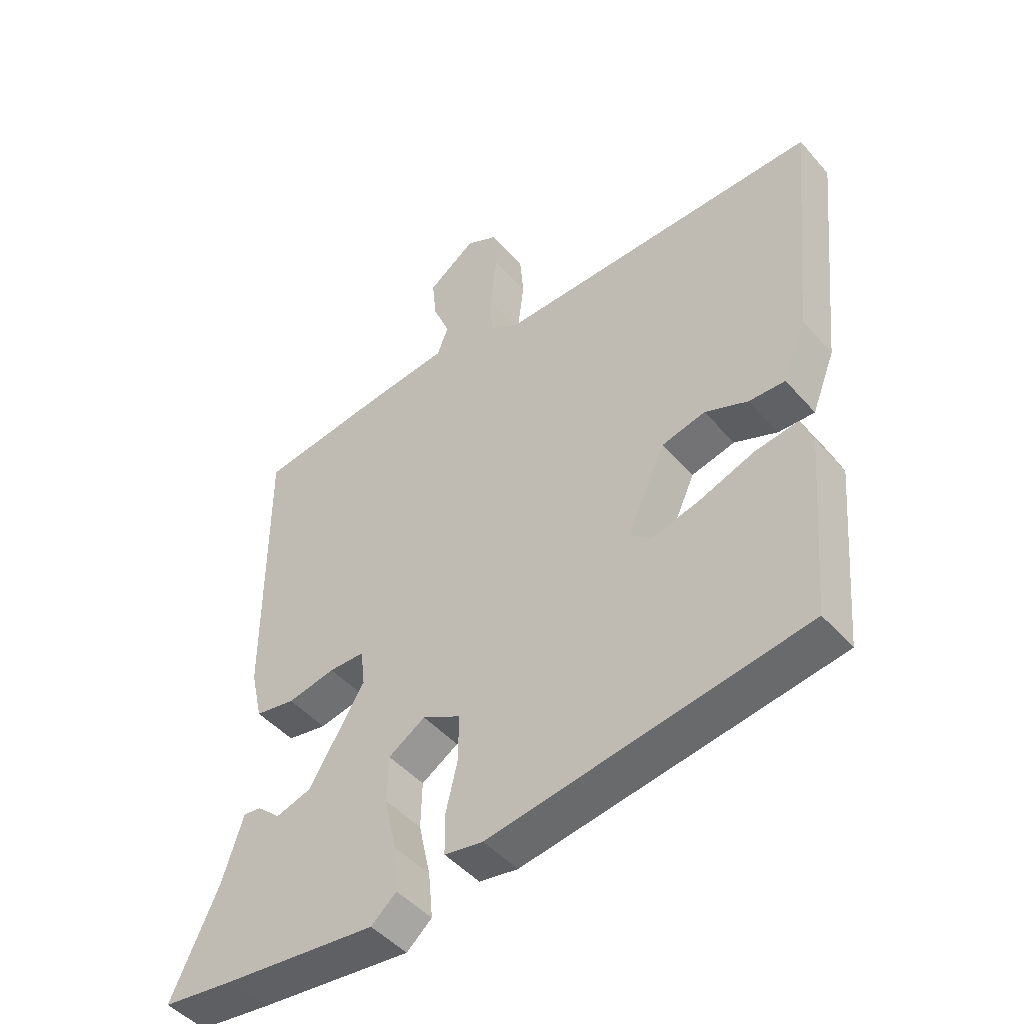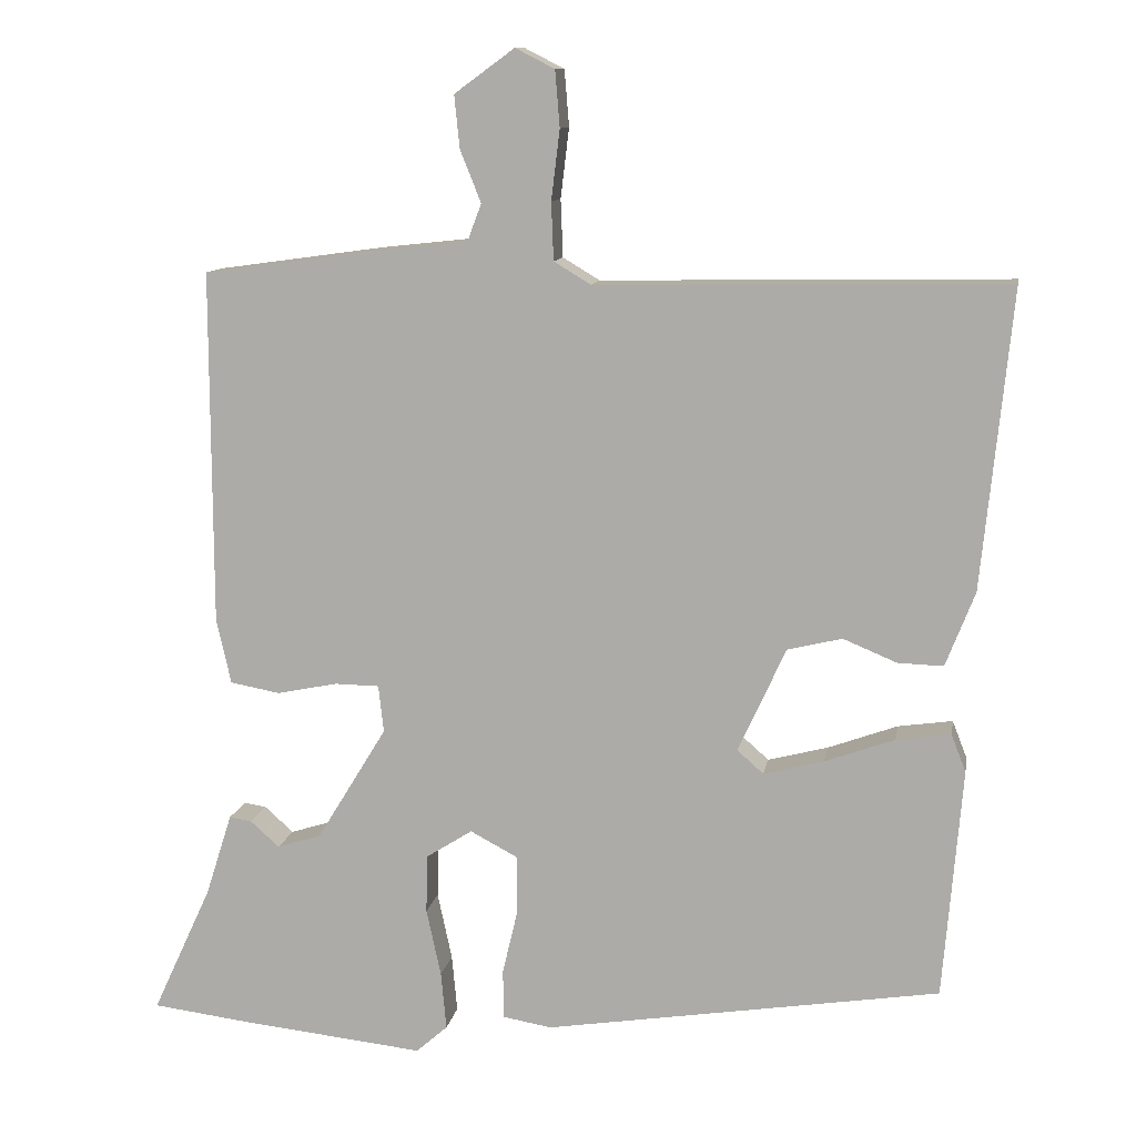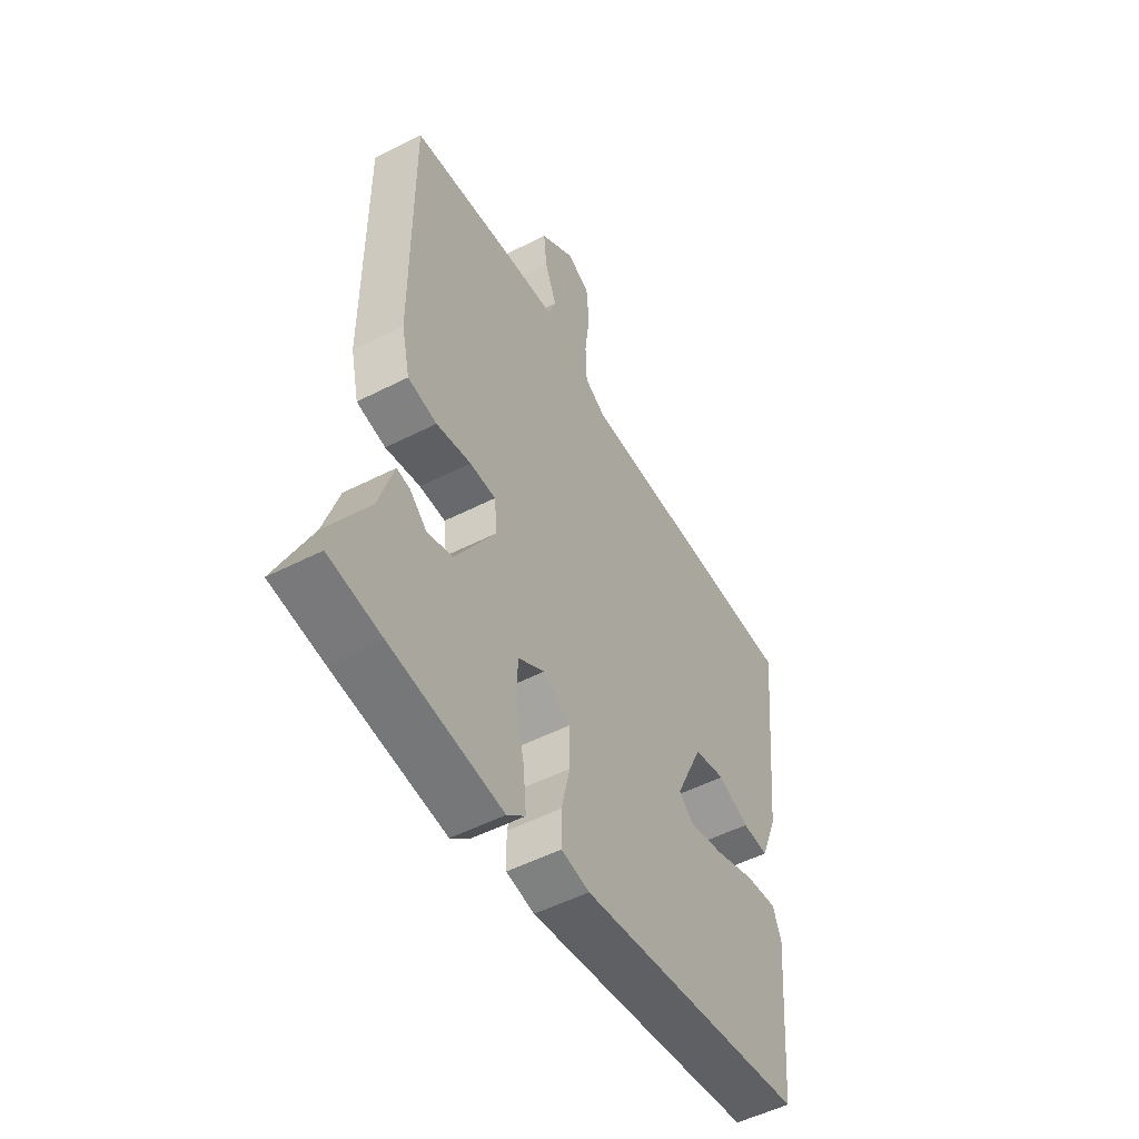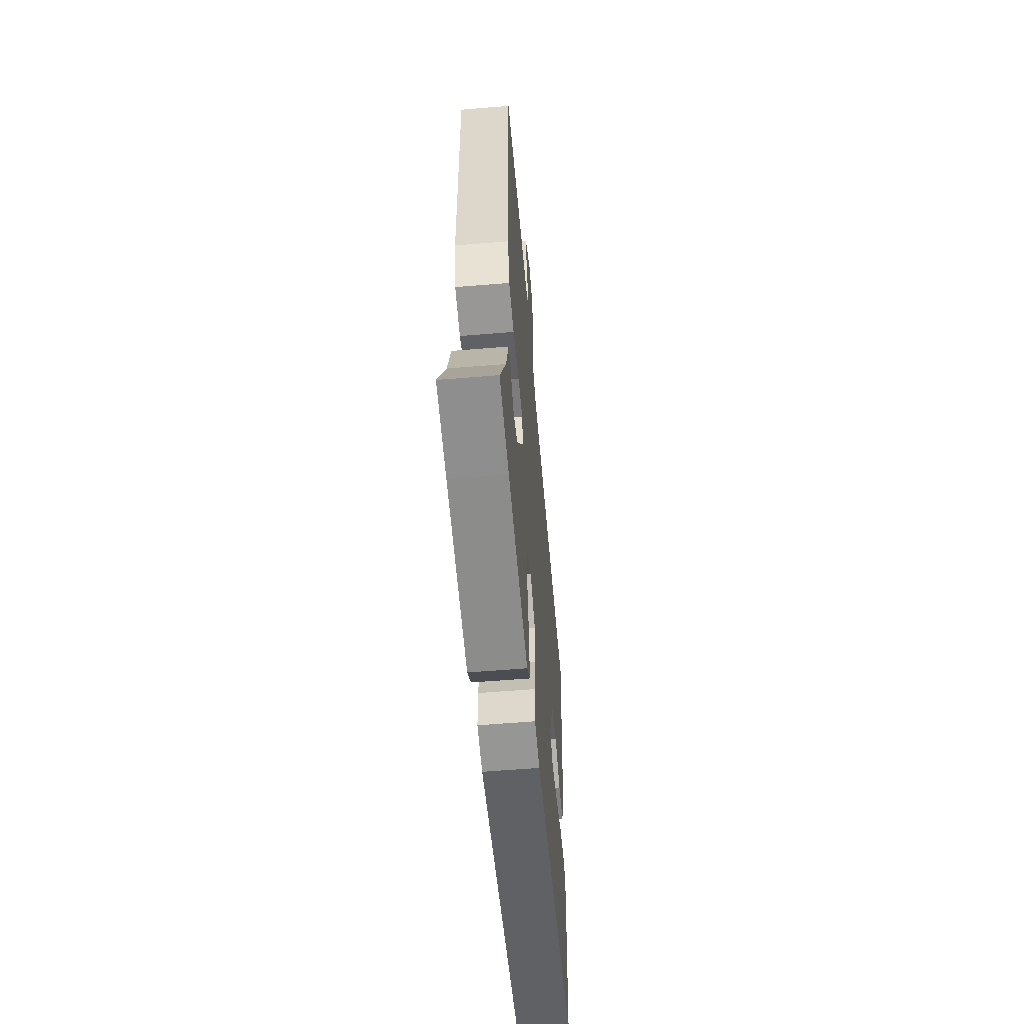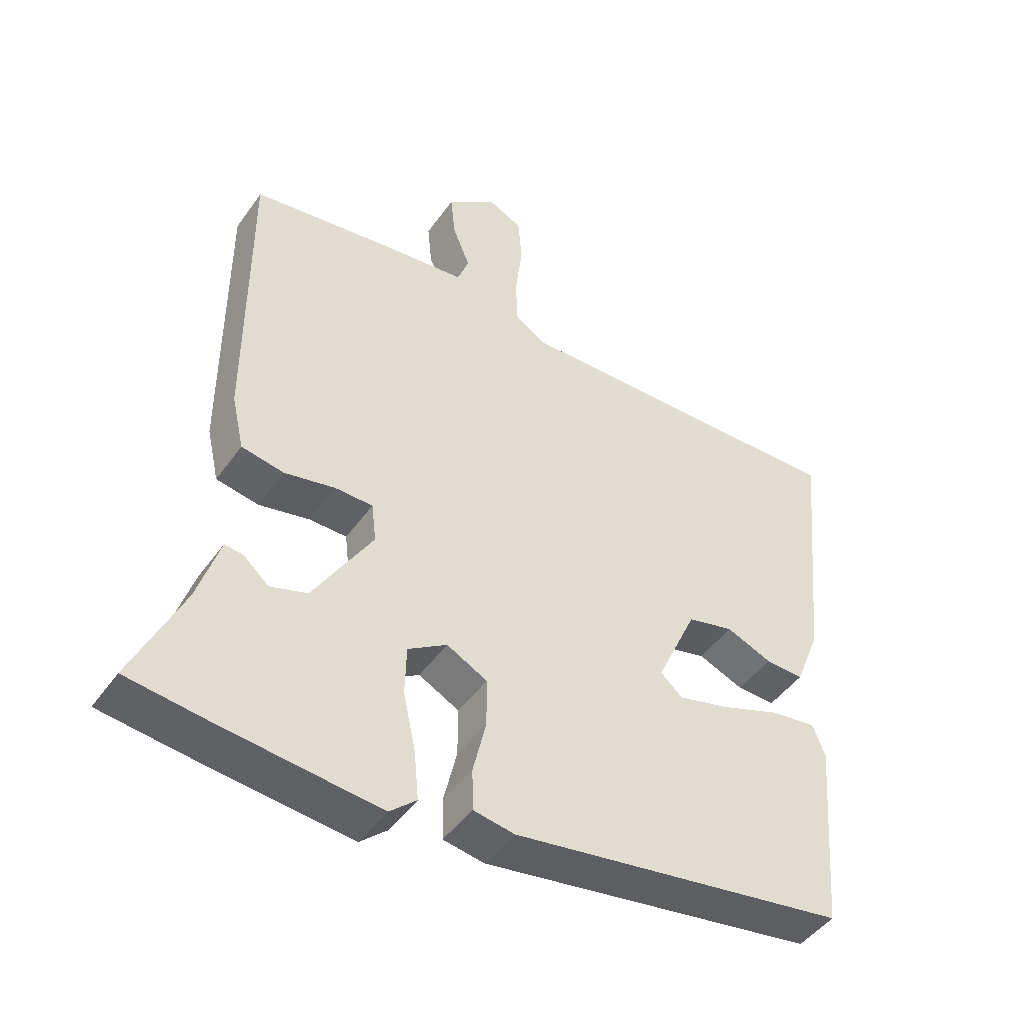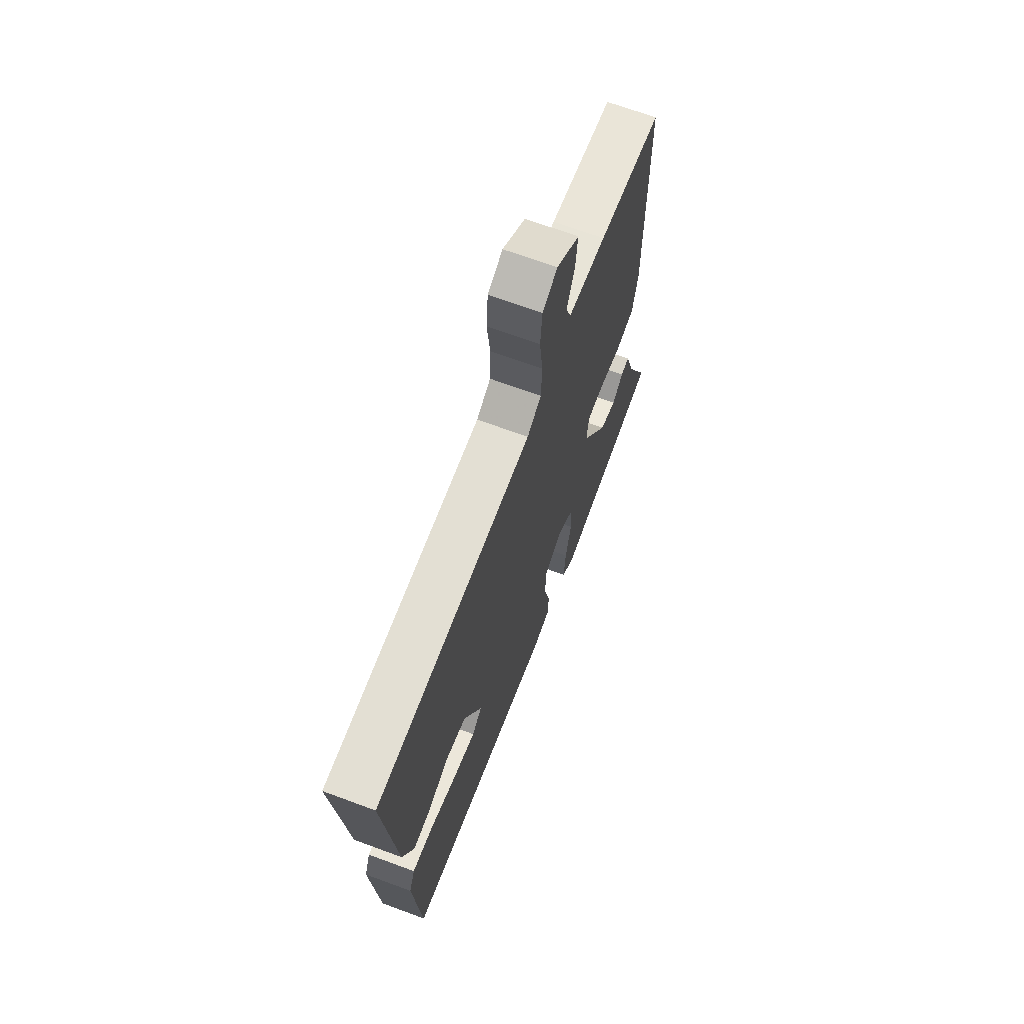
<metadata>
{"format":"obj","ext":"obj","renderer":"f3d","projection":"perspective","resolution":1024,"background":"white","views":[{"elev":-47.0,"azim":38.7,"up":"+Z"},{"elev":11.0,"azim":9.6,"up":"+Z"},{"elev":-51.9,"azim":-61.1,"up":"+Z"},{"elev":-57.9,"azim":-85.1,"up":"+Z"},{"elev":-46.2,"azim":-33.3,"up":"+Z"},{"elev":68.0,"azim":110.4,"up":"+Z"}]}
</metadata>
<code>
v -0.473 0.07 0.515
v -0.256 0.07 0.545
v -0.127 0.07 0.559
v -0.109 0.07 0.607
v -0.136 0.07 0.674
v -0.143 0.07 0.743
v -0.065 0.07 0.8
v -0.014 0.07 0.774
v -0.008 0.07 0.701
v -0.019 0.07 0.61
v -0.016 0.07 0.535
v 0.032 0.07 0.506
v 0.564 0.07 0.515
v 0.525 0.07 0.126
v 0.487 0.07 0.029
v 0.428 0.07 0.031
v 0.358 0.07 0.06
v 0.287 0.07 0.043
v 0.225 0.07 -0.093
v 0.259 0.07 -0.123
v 0.337 0.07 -0.103
v 0.428 0.07 -0.07
v 0.499 0.07 -0.06
v 0.518 0.07 -0.109
v 0.493 0.07 -0.408
v -0.022 0.07 -0.488
v -0.085 0.07 -0.477
v -0.086 0.07 -0.413
v -0.066 0.07 -0.328
v -0.066 0.07 -0.253
v -0.128 0.07 -0.22
v -0.188 0.07 -0.258
v -0.19 0.07 -0.334
v -0.171 0.07 -0.422
v -0.164 0.07 -0.497
v -0.205 0.07 -0.533
v -0.453 0.07 -0.506
v -0.571 0.07 -0.491
v -0.494 0.07 -0.324
v -0.46 0.07 -0.217
v -0.431 0.07 -0.221
v -0.393 0.07 -0.255
v -0.336 0.07 -0.237
v -0.245 0.07 -0.088
v -0.252 0.07 -0.027
v -0.31 0.07 -0.026
v -0.388 0.07 -0.042
v -0.453 0.07 -0.03
v -0.472 0.07 0.054
v -0.473 0 0.515
v -0.256 0 0.545
v -0.127 0 0.559
v -0.109 0 0.607
v -0.136 0 0.674
v -0.143 0 0.743
v -0.065 0 0.8
v -0.014 0 0.774
v -0.008 0 0.701
v -0.019 0 0.61
v -0.016 0 0.535
v 0.032 0 0.506
v 0.564 0 0.515
v 0.525 0 0.126
v 0.487 0 0.029
v 0.428 0 0.031
v 0.358 0 0.06
v 0.287 0 0.043
v 0.225 0 -0.093
v 0.259 0 -0.123
v 0.337 0 -0.103
v 0.428 0 -0.07
v 0.499 0 -0.06
v 0.518 0 -0.109
v 0.493 0 -0.408
v -0.022 0 -0.488
v -0.085 0 -0.477
v -0.086 0 -0.413
v -0.066 0 -0.328
v -0.066 0 -0.253
v -0.128 0 -0.22
v -0.188 0 -0.258
v -0.19 0 -0.334
v -0.171 0 -0.422
v -0.164 0 -0.497
v -0.205 0 -0.533
v -0.453 0 -0.506
v -0.571 0 -0.491
v -0.494 0 -0.324
v -0.46 0 -0.217
v -0.431 0 -0.221
v -0.393 0 -0.255
v -0.336 0 -0.237
v -0.245 0 -0.088
v -0.252 0 -0.027
v -0.31 0 -0.026
v -0.388 0 -0.042
v -0.453 0 -0.03
v -0.472 0 0.054
f 46 47 48 49
f 45 46 49 1
f 39 40 41 42
f 39 42 43
f 38 39 43
f 37 38 43
f 36 37 43 44
f 33 34 35 36
f 32 33 36 44
f 26 27 28 29
f 26 29 30
f 25 26 30
f 24 25 30 31
f 21 22 23 24
f 20 21 24
f 14 15 16 17
f 12 13 14 17
f 11 12 17 18
f 7 8 9 10
f 7 10 11
f 4 5 6 7
f 4 7 11
f 3 4 11 18
f 45 1 2 3
f 31 32 44 45
f 20 24 31
f 19 20 31 45
f 3 18 19 45
f 98 97 96 95
f 50 98 95 94
f 91 90 89 88
f 92 91 88
f 92 88 87
f 92 87 86
f 93 92 86 85
f 85 84 83 82
f 93 85 82 81
f 78 77 76 75
f 79 78 75
f 79 75 74
f 80 79 74 73
f 73 72 71 70
f 73 70 69
f 66 65 64 63
f 66 63 62 61
f 67 66 61 60
f 59 58 57 56
f 60 59 56
f 56 55 54 53
f 60 56 53
f 67 60 53 52
f 52 51 50 94
f 94 93 81 80
f 80 73 69
f 94 80 69 68
f 94 68 67 52
f 1 50 51 2
f 2 51 52 3
f 3 52 53 4
f 4 53 54 5
f 5 54 55 6
f 6 55 56 7
f 7 56 57 8
f 8 57 58 9
f 9 58 59 10
f 10 59 60 11
f 11 60 61 12
f 12 61 62 13
f 13 62 63 14
f 14 63 64 15
f 15 64 65 16
f 16 65 66 17
f 17 66 67 18
f 18 67 68 19
f 19 68 69 20
f 20 69 70 21
f 21 70 71 22
f 22 71 72 23
f 23 72 73 24
f 24 73 74 25
f 25 74 75 26
f 26 75 76 27
f 27 76 77 28
f 28 77 78 29
f 29 78 79 30
f 30 79 80 31
f 31 80 81 32
f 32 81 82 33
f 33 82 83 34
f 34 83 84 35
f 35 84 85 36
f 36 85 86 37
f 37 86 87 38
f 38 87 88 39
f 39 88 89 40
f 40 89 90 41
f 41 90 91 42
f 42 91 92 43
f 43 92 93 44
f 44 93 94 45
f 45 94 95 46
f 46 95 96 47
f 47 96 97 48
f 48 97 98 49
f 49 98 50 1

</code>
